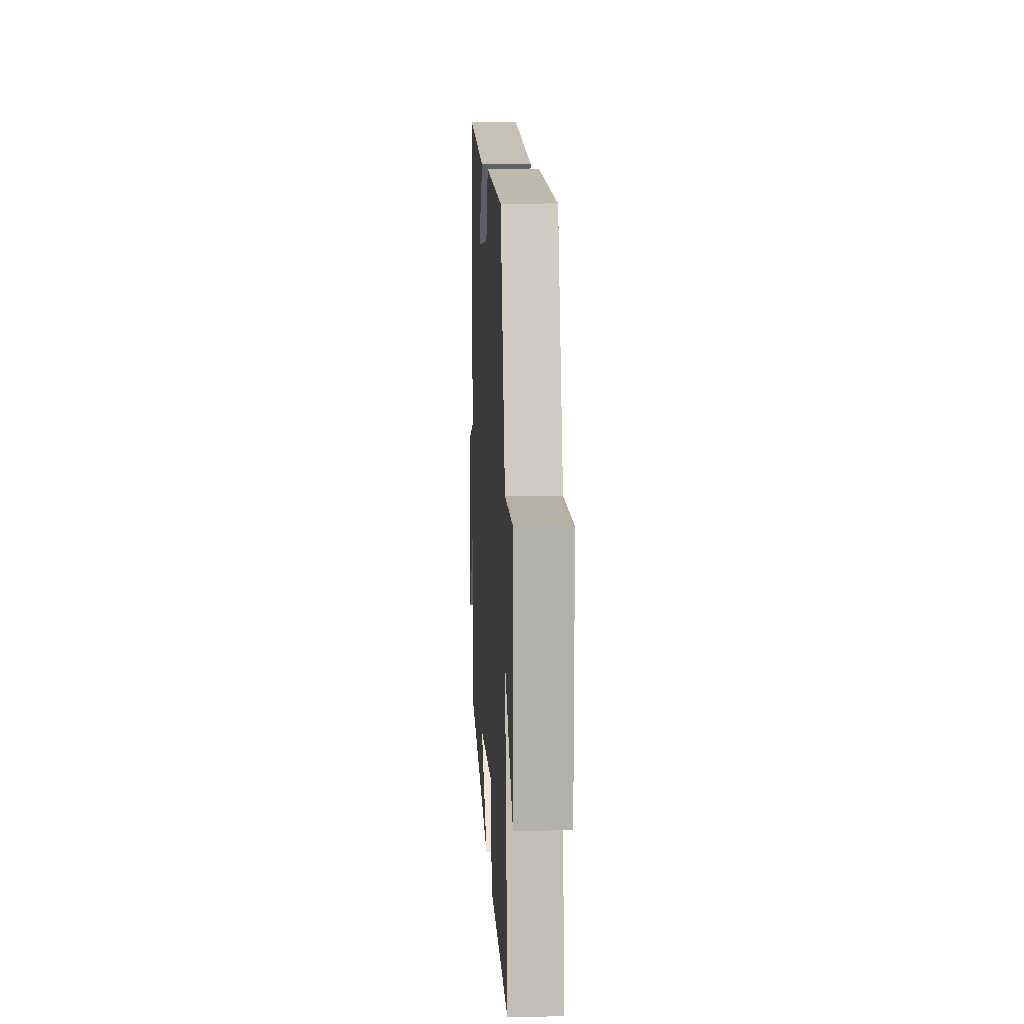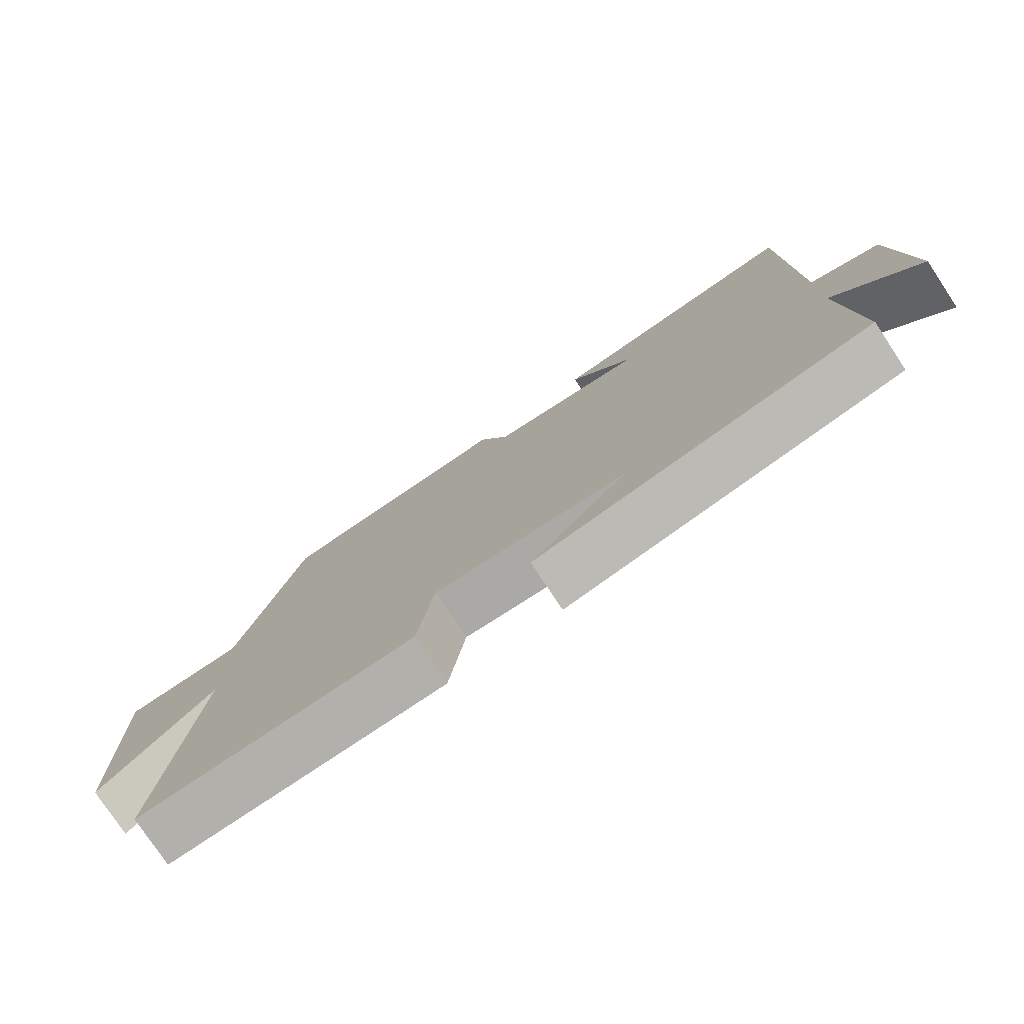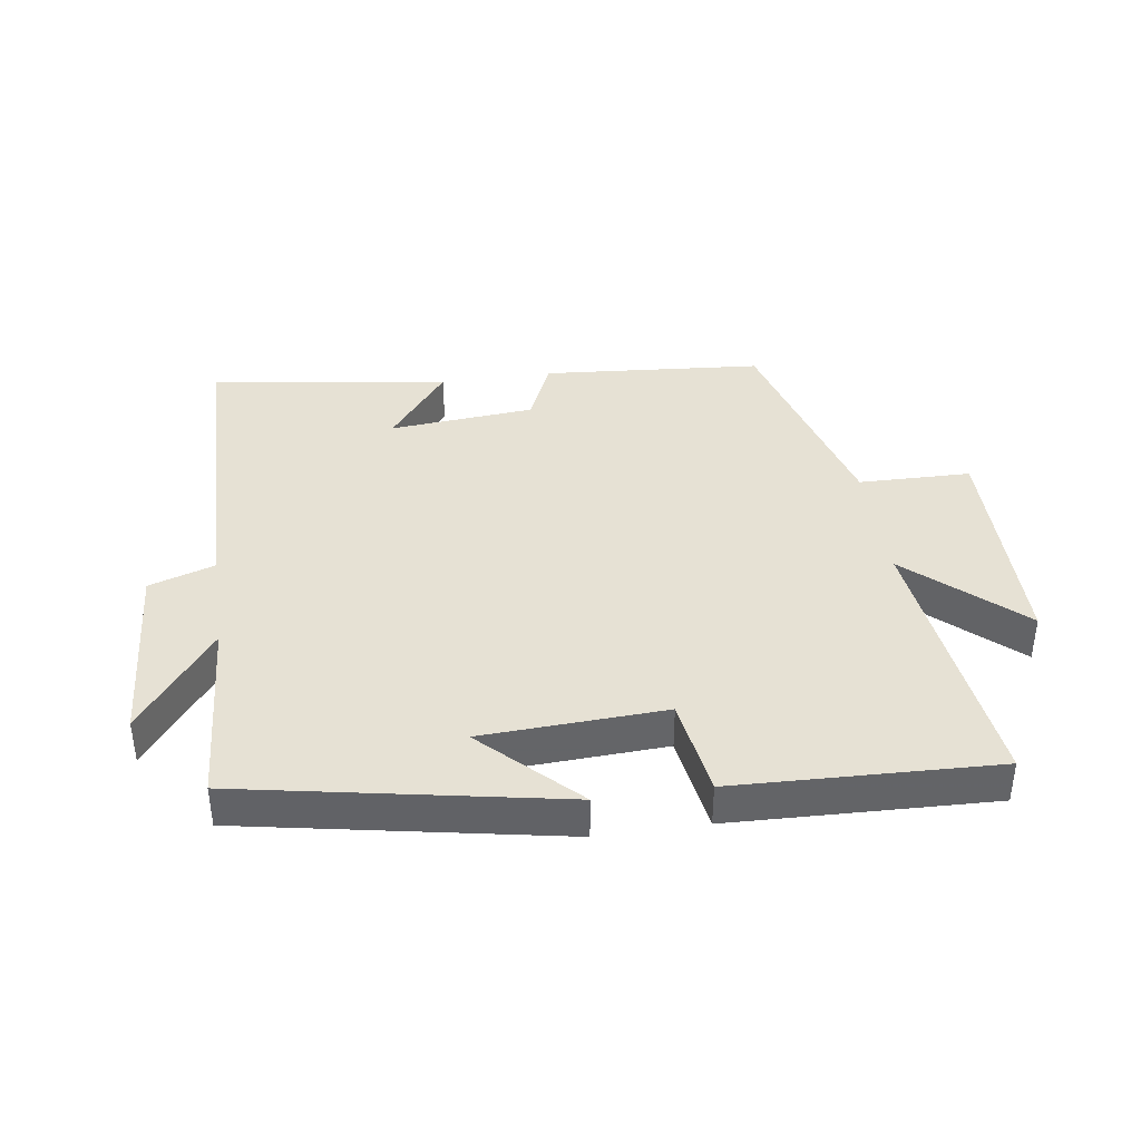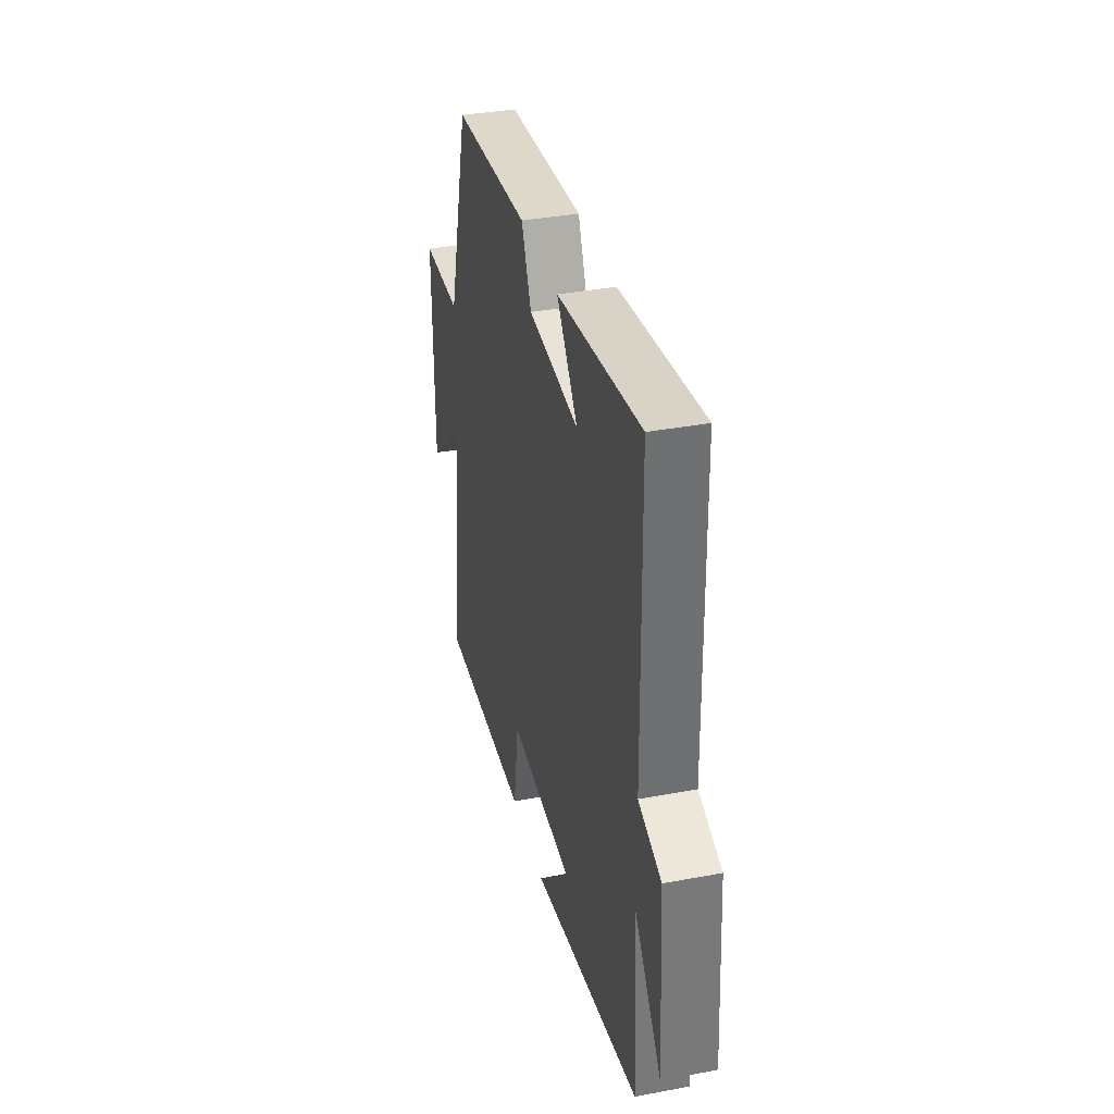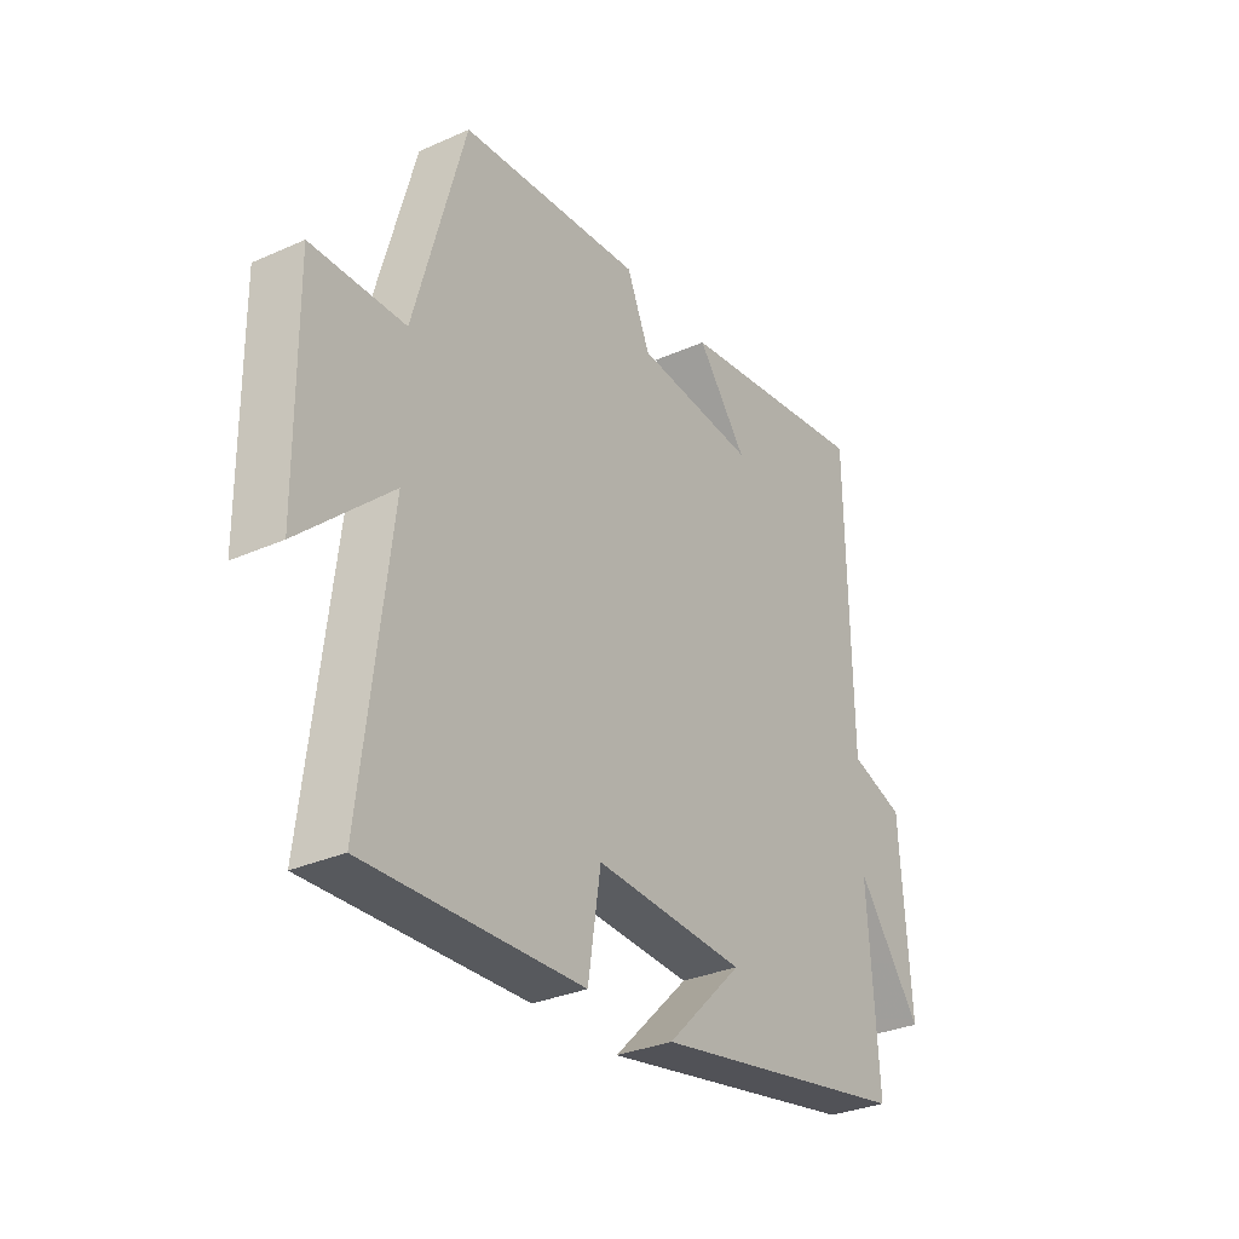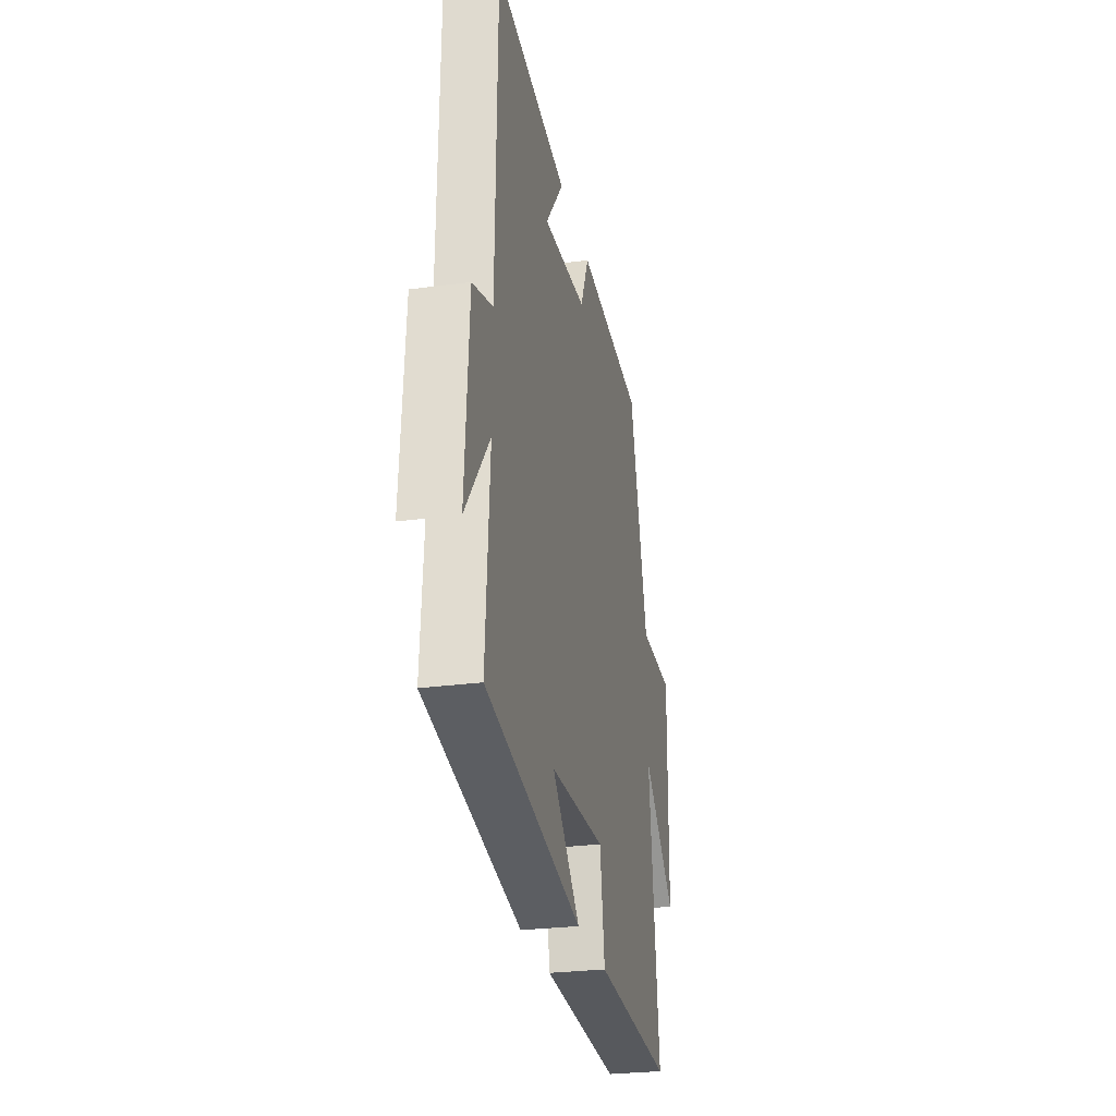
<metadata>
{"format":"obj","ext":"obj","renderer":"f3d","projection":"perspective","resolution":1024,"background":"white","views":[{"elev":10.7,"azim":-93.2,"up":"+Z"},{"elev":-77.2,"azim":33.5,"up":"+Z"},{"elev":39.1,"azim":171.7,"up":"+Y"},{"elev":36.4,"azim":76.3,"up":"+Z"},{"elev":-31.3,"azim":-57.6,"up":"+Z"},{"elev":-27.4,"azim":101.7,"up":"+Z"}]}
</metadata>
<code>
v -0.552 0.07 -0.515
v -0.5 0.07 -0.078
v -0.672 0.07 -0.235
v -0.676 0.07 0.125
v -0.5 0.07 0.128
v -0.405 0.07 0.472
v -0.06 0.07 0.5
v -0.016 0.07 0.399
v 0.212 0.07 0.379
v 0.118 0.07 0.5
v 0.492 0.07 0.553
v 0.5 0.07 0.065
v 0.603 0.07 0.031
v 0.623 0.07 -0.265
v 0.5 0.07 -0.103
v 0.52 0.07 -0.406
v 0.023 0.07 -0.5
v 0.167 0.07 -0.358
v -0.119 0.07 -0.344
v -0.143 0.07 -0.5
v -0.552 0 -0.515
v -0.5 0 -0.078
v -0.672 0 -0.235
v -0.676 0 0.125
v -0.5 0 0.128
v -0.405 0 0.472
v -0.06 0 0.5
v -0.016 0 0.399
v 0.212 0 0.379
v 0.118 0 0.5
v 0.492 0 0.553
v 0.5 0 0.065
v 0.603 0 0.031
v 0.623 0 -0.265
v 0.5 0 -0.103
v 0.52 0 -0.406
v 0.023 0 -0.5
v 0.167 0 -0.358
v -0.119 0 -0.344
v -0.143 0 -0.5
f 19 20 1 2
f 18 19 2
f 15 16 17 18
f 15 18 2
f 12 13 14 15
f 12 15 2
f 9 10 11 12
f 8 9 12 2
f 5 6 7 8
f 5 8 2 3
f 3 4 5
f 22 21 40 39
f 22 39 38
f 38 37 36 35
f 22 38 35
f 35 34 33 32
f 22 35 32
f 32 31 30 29
f 22 32 29 28
f 28 27 26 25
f 23 22 28 25
f 25 24 23
f 1 21 22 2
f 2 22 23 3
f 3 23 24 4
f 4 24 25 5
f 5 25 26 6
f 6 26 27 7
f 7 27 28 8
f 8 28 29 9
f 9 29 30 10
f 10 30 31 11
f 11 31 32 12
f 12 32 33 13
f 13 33 34 14
f 14 34 35 15
f 15 35 36 16
f 16 36 37 17
f 17 37 38 18
f 18 38 39 19
f 19 39 40 20
f 20 40 21 1

</code>
